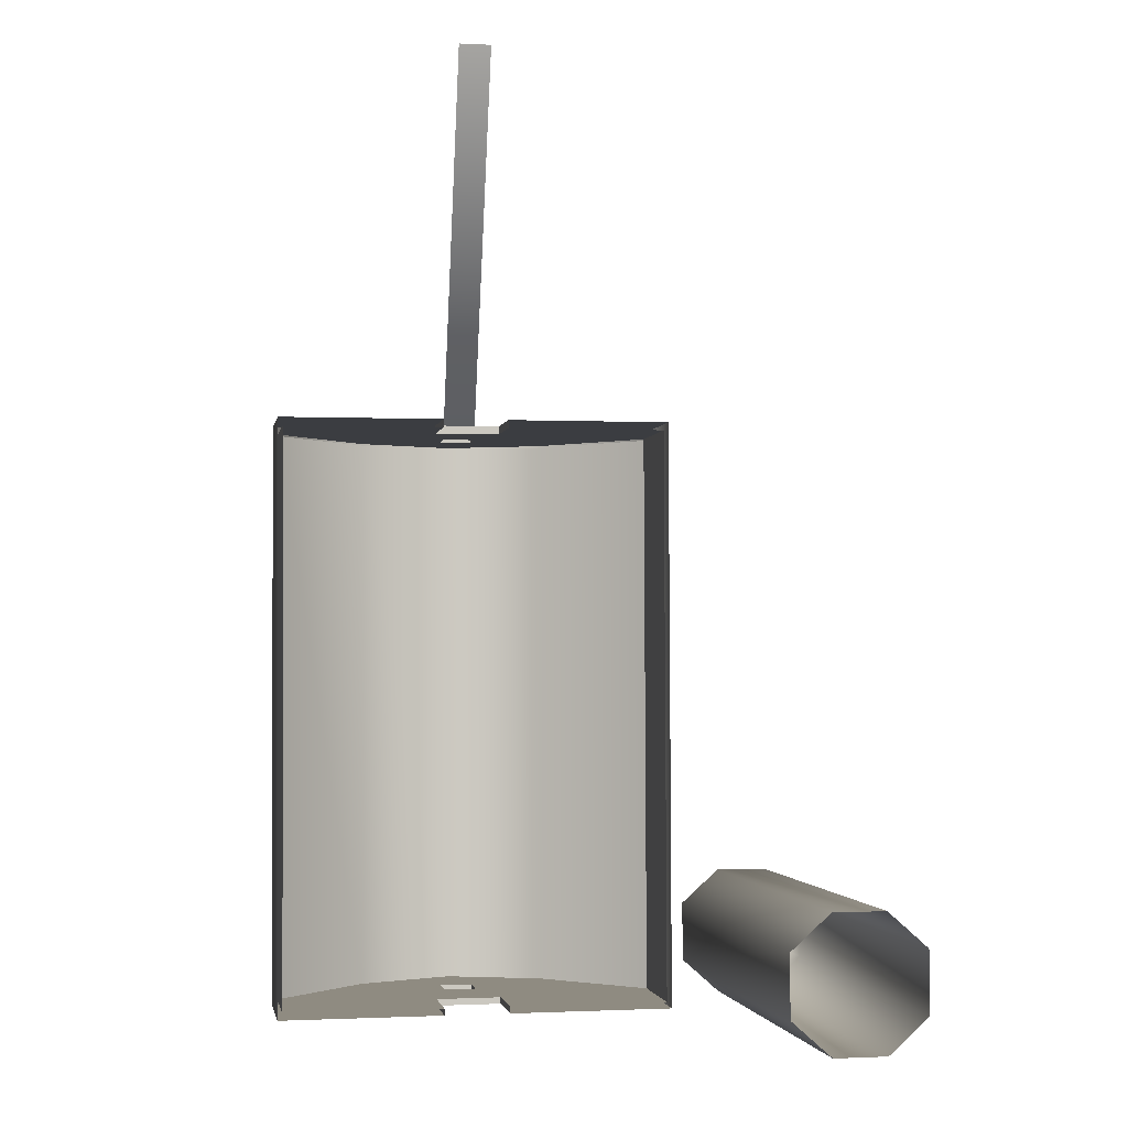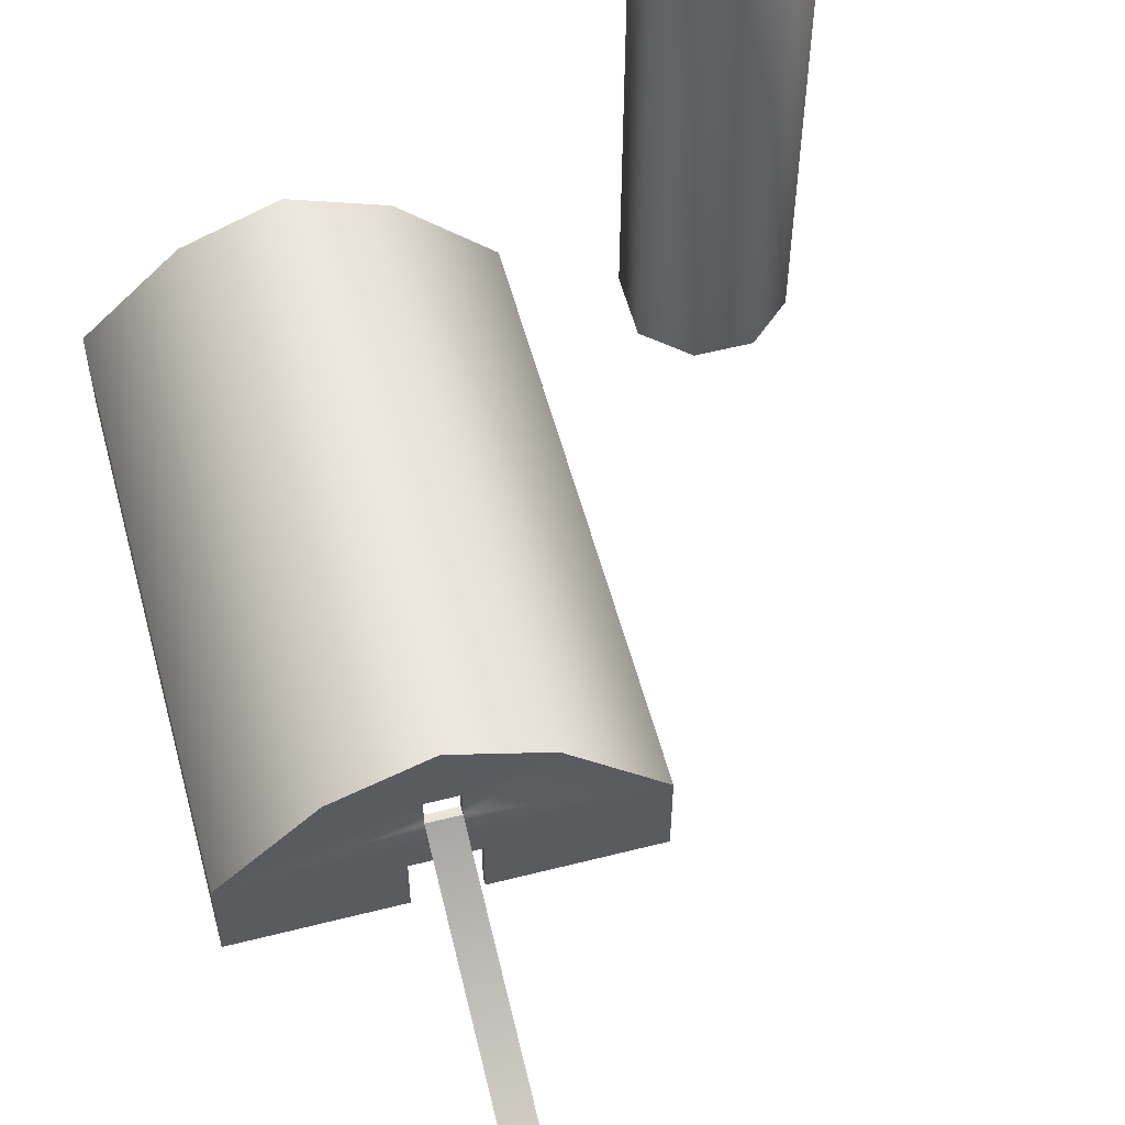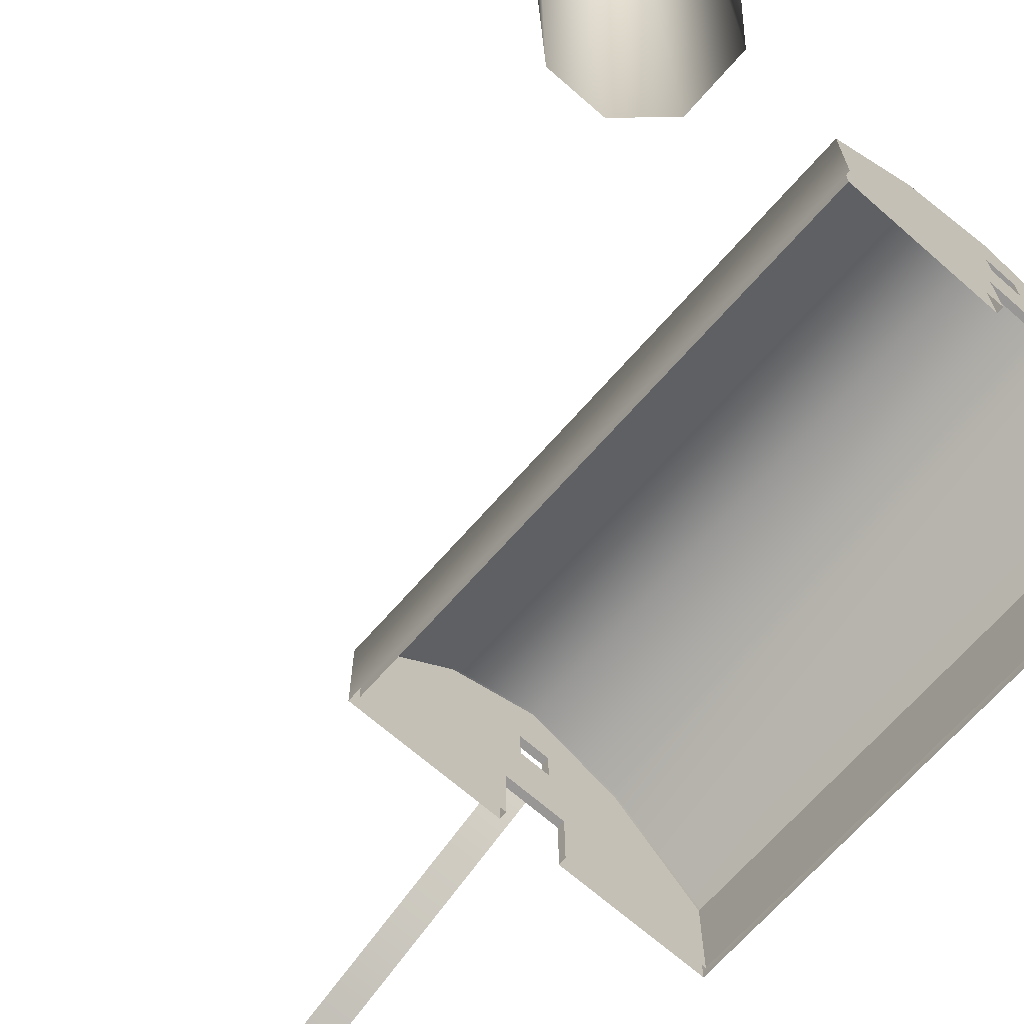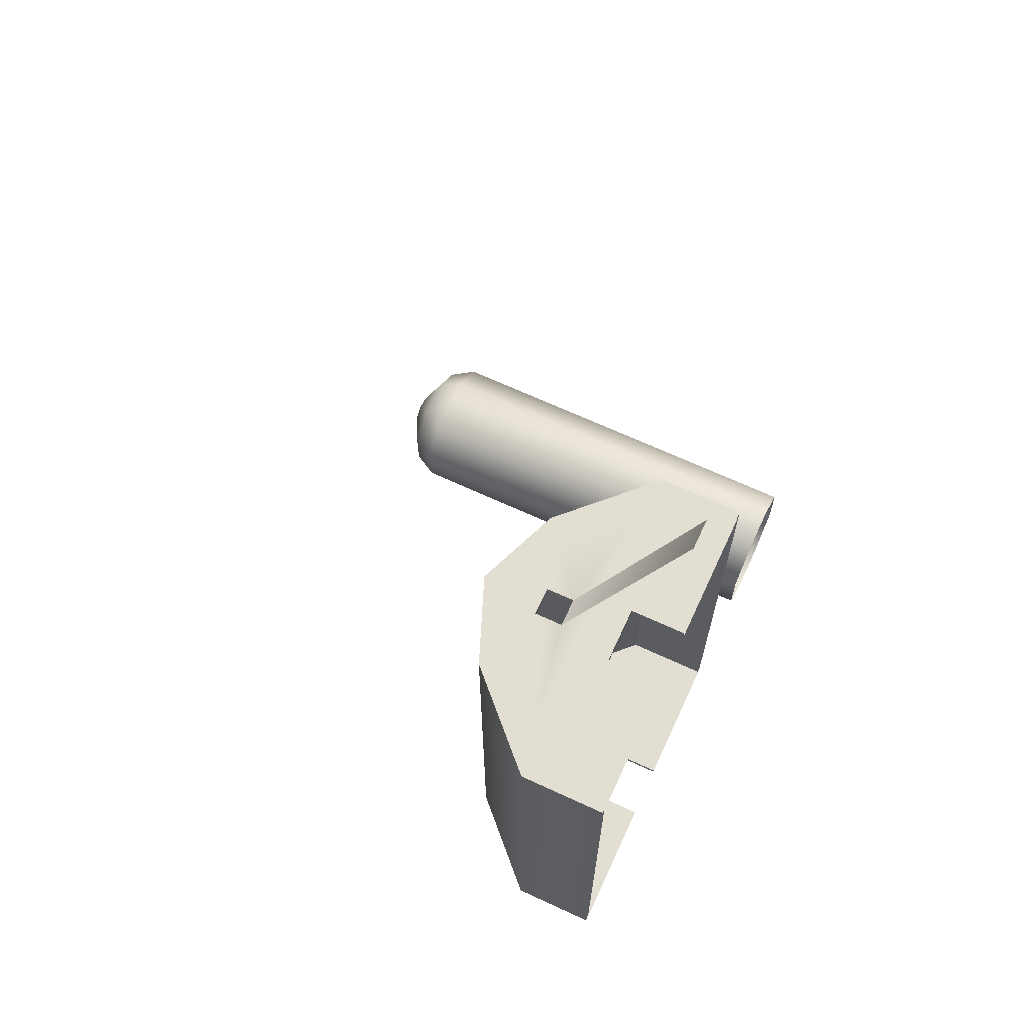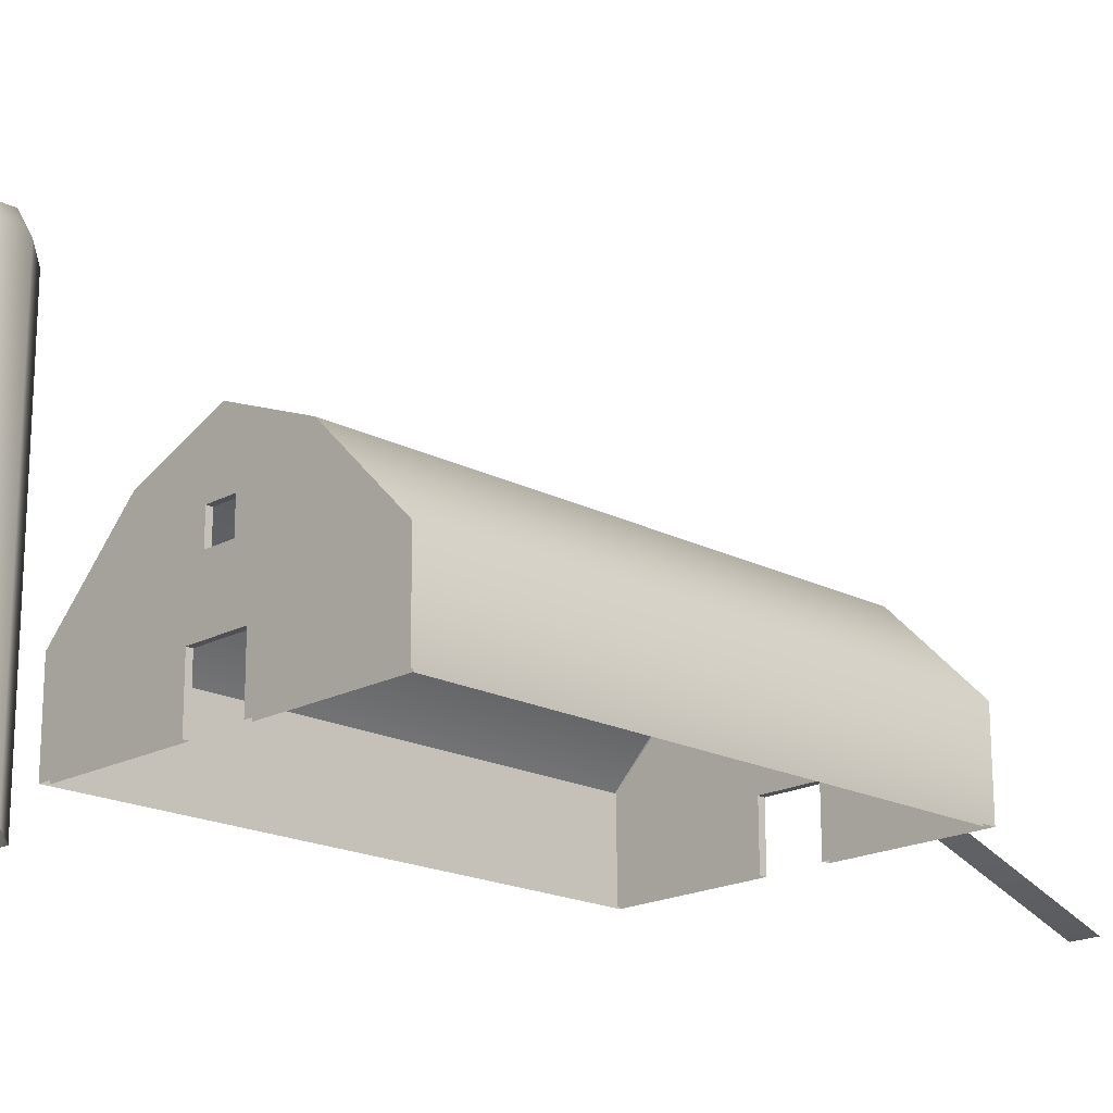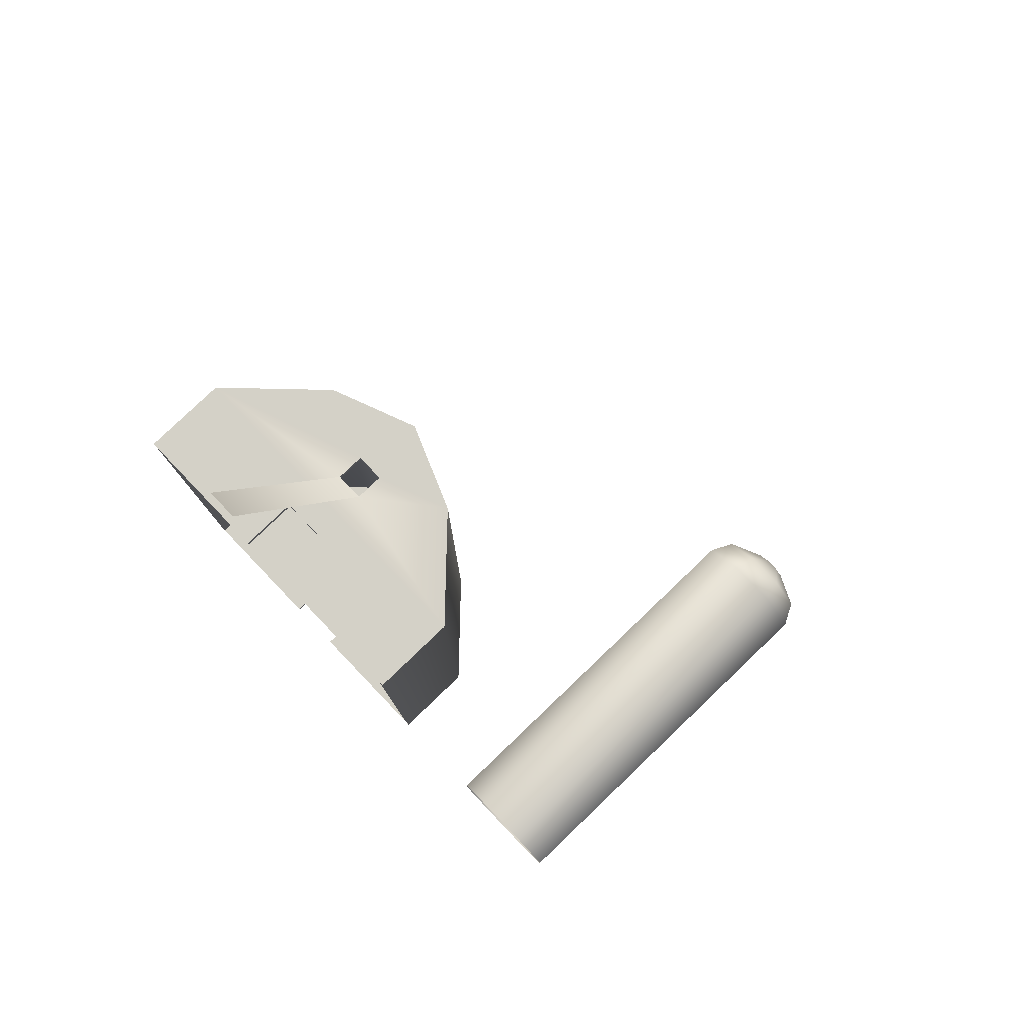
<metadata>
{"format":"obj","ext":"obj","renderer":"f3d","projection":"perspective","resolution":1024,"background":"white","views":[{"elev":-2.3,"azim":-10.3,"up":"+Z"},{"elev":56.6,"azim":-15.2,"up":"+Y"},{"elev":-68.4,"azim":138.5,"up":"+Y"},{"elev":67.4,"azim":-65.3,"up":"+Z"},{"elev":-18.8,"azim":-134.8,"up":"+Y"},{"elev":80.0,"azim":46.1,"up":"+Z"}]}
</metadata>
<code>
v -1.395 1.169 -2.724
v -0.2366 1.165 -2.72
v -0.8102 1.395 -2.722
v -0.7123 0.9982 -2.722
v -0.7129 0.8002 -2.721
v -0.9103 0.9988 -2.722
v -1.971 0.596 -2.726
v -0.9109 0.8008 -2.722
v 0.3458 0.5892 -2.717
v -0.6151 0.4039 -2.721
v -1.012 0.009053 -2.722
v -1.973 0.01189 -2.726
v -1.011 0.4051 -2.722
v -0.6163 0.007881 -2.72
v 0.3441 0.00504 -2.717
v 0.3301 0.008006 0.7584
v 0.3318 0.5921 0.758
v -1.985 0.599 0.7388
v -1.395 1.169 -2.734
v -1.409 1.172 0.7407
v -1.971 0.596 -2.736
v -0.8101 1.395 -2.732
v -0.8241 1.397 0.7429
v 0.3458 0.5892 -2.727
v -0.2506 1.168 0.7454
v -0.2366 1.165 -2.73
v 0.3319 0.5921 0.7481
v -0.6291 0.4069 0.7543
v -0.6302 0.01085 0.7546
v -1.025 0.408 0.7527
v -1.987 0.01486 0.7491
v -1.026 0.01202 0.753
v -1.985 0.599 0.7487
v -0.9249 0.8038 0.7528
v -0.7269 0.8032 0.7536
v -1.409 1.172 0.7506
v -0.2506 1.168 0.7553
v -0.8241 1.398 0.7528
v -0.9243 1.002 0.7527
v -0.7263 1.001 0.7535
v -0.6293 0.4069 0.8038
v -0.6304 0.01089 0.8041
v -1.025 0.4081 0.8022
v -1.026 0.01206 0.8025
v -0.7265 1.001 0.803
v -0.7271 0.8032 0.8031
v -0.9245 1.002 0.8022
v -0.9251 0.8038 0.8023
v -0.9102 0.9988 -2.762
v -0.9108 0.8008 -2.762
v -0.7122 0.9982 -2.761
v -0.7128 0.8002 -2.761
v -1.011 0.405 -2.762
v -1.012 0.009018 -2.762
v -0.6149 0.4039 -2.76
v -0.6161 0.007847 -2.76
v -1.405 1.198 -2.764
v -0.8099 1.434 -2.762
v -0.2166 1.195 -2.759
v -2 0.606 -2.766
v -2.002 0.01195 -2.766
v 0.3757 0.5989 -2.756
v 0.3739 0.004918 -2.756
v -2.016 0.01499 0.7985
v -2.015 0.609 0.7981
v -1.419 1.201 0.8001
v -0.2309 1.198 0.8048
v -0.8242 1.437 0.8023
v 0.3614 0.602 0.8076
v 0.3596 0.00796 0.808
v -0.9366 0.01372 3.09
v -0.7386 0.01313 3.091
v 1.522 3.209 -2.764
v 1.721 3.08 -3
v 1.424 3.081 -3.002
v 1.621 3.209 -2.763
v 1.75 2.911 -3.089
v 1.394 2.912 -3.091
v 1.205 3.081 -2.814
v 1.125 2.913 -2.854
v 1.124 2.914 -2.438
v 1.204 3.082 -2.478
v 1.443 3.21 -2.705
v 1.442 3.21 -2.586
v 1.521 3.21 -2.516
v 1.421 3.081 -2.279
v 1.62 3.209 -2.516
v 1.718 3.08 -2.278
v 1.39 2.913 -2.2
v 1.747 2.912 -2.198
v 1.69 3.209 -2.585
v 1.928 3.079 -2.811
v 1.69 3.209 -2.704
v 1.926 3.08 -2.475
v 2.016 2.911 -2.851
v 2.015 2.911 -2.435
v 2.008 0 -2.849
v 2.006 0.000354 -2.433
v 1.738 0.001349 -2.196
v 1.382 0.002403 -2.198
v 1.385 0.001643 -3.089
v 1.742 0.000588 -3.087
v 1.117 0.002637 -2.852
v 1.115 0.002991 -2.436
o
g
f 1 2 3
f 4 2 1
f 4 5 2
f 1 6 4
f 7 6 1
f 7 8 6
f 5 8 7
f 5 9 2
f 7 9 5
f 7 10 9
f 11 7 12
f 13 7 11
f 13 10 7
f 9 14 15
f 10 14 9
f 16 9 15
f 17 9 16
f 18 19 20
f 21 19 18
f 20 22 23
f 19 22 20
f 24 25 26
f 27 25 24
f 28 16 29
f 17 16 28
f 17 28 30
f 31 30 32
f 33 30 31
f 33 17 30
f 34 17 33
f 34 35 17
f 34 33 36
f 37 36 38
f 39 36 37
f 39 34 36
f 37 40 39
f 40 17 35
f 37 17 40
f 12 33 31
f 7 33 12
f 41 29 42
f 28 29 41
f 43 28 41
f 30 28 43
f 44 30 43
f 32 30 44
f 45 35 46
f 40 35 45
f 47 40 45
f 39 40 47
f 48 39 47
f 34 39 48
f 46 34 48
f 35 34 46
f 49 8 50
f 6 8 49
f 51 6 49
f 4 6 51
f 52 4 51
f 5 4 52
f 50 5 52
f 8 5 50
f 53 11 54
f 13 11 53
f 55 13 53
f 10 13 55
f 56 10 55
f 14 10 56
f 22 25 23
f 26 25 22
f 57 58 59
f 59 49 57
f 51 49 59
f 57 50 60
f 49 50 57
f 61 53 54
f 60 53 61
f 60 62 53
f 50 62 60
f 50 52 62
f 62 55 53
f 55 63 56
f 62 63 55
f 51 62 52
f 59 62 51
f 64 60 61
f 65 60 64
f 66 67 68
f 45 67 66
f 45 46 67
f 66 47 45
f 65 47 66
f 65 48 47
f 46 48 65
f 46 69 67
f 65 69 46
f 65 41 69
f 44 65 64
f 43 65 44
f 43 41 65
f 69 42 70
f 41 42 69
f 63 69 70
f 62 69 63
o 2
g 2
f 69 59 67
f 62 59 69
f 60 66 57
f 65 66 60
f 67 58 68
f 59 58 67
f 58 66 68
f 57 66 58
o 3
g 3
f 46 71 72
f 48 71 46
f 73 74 75
f 76 74 73
f 75 77 78
f 74 77 75
f 78 79 75
f 80 79 78
f 81 79 80
f 82 79 81
f 82 83 79
f 84 83 82
f 75 83 73
f 79 83 75
f 85 83 84
f 73 83 85
f 85 82 86
f 84 82 85
f 87 86 88
f 85 86 87
f 88 89 90
f 86 89 88
f 86 81 89
f 82 81 86
f 91 92 93
f 94 92 91
f 95 94 96
f 92 94 95
f 94 90 96
f 88 90 94
f 91 88 94
f 87 88 91
f 85 76 73
f 87 76 85
f 87 93 76
f 91 93 87
f 76 92 74
f 93 92 76
f 74 95 77
f 92 95 74
f 97 96 98
f 95 96 97
f 99 89 100
f 90 89 99
f 101 77 102
f 78 77 101
f 102 95 97
f 77 95 102
f 103 78 101
f 80 78 103
f 100 81 104
f 89 81 100
f 98 90 99
f 96 90 98
f 104 80 103
f 81 80 104

</code>
